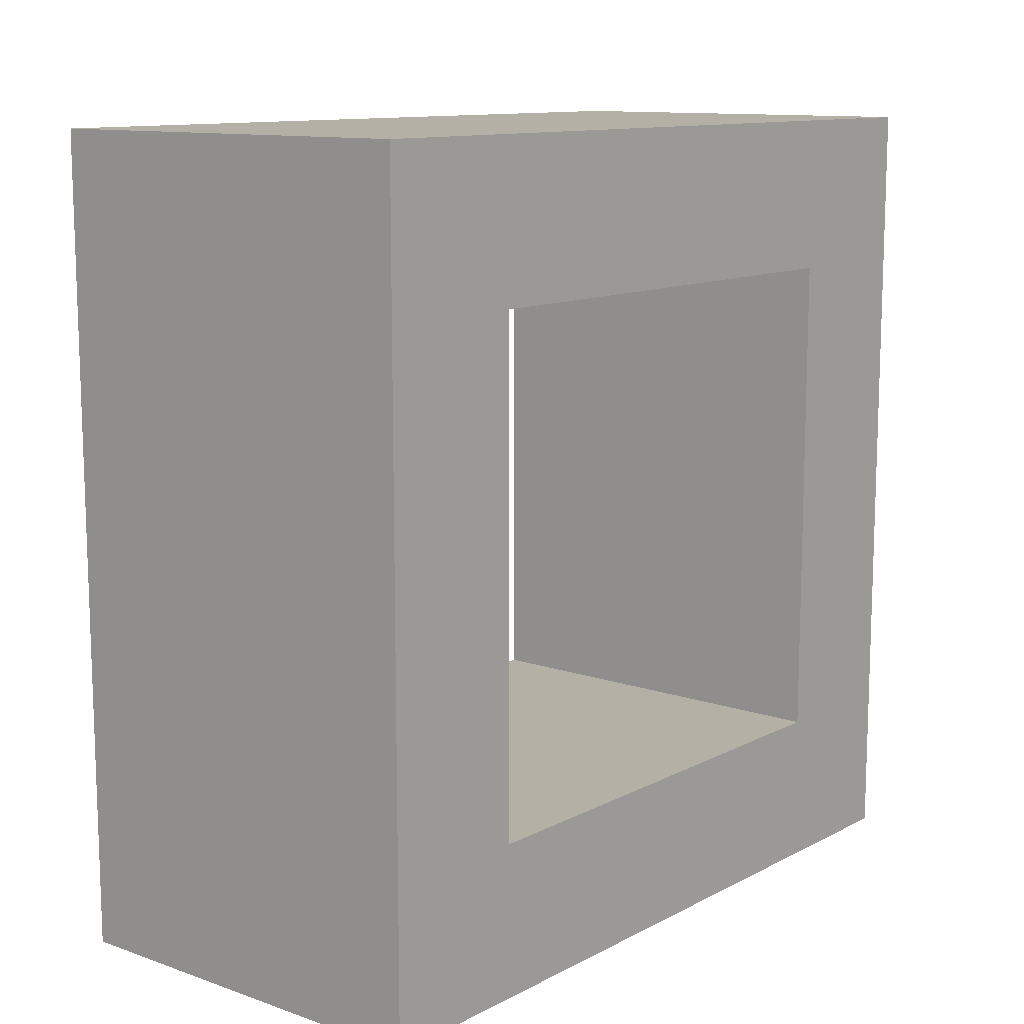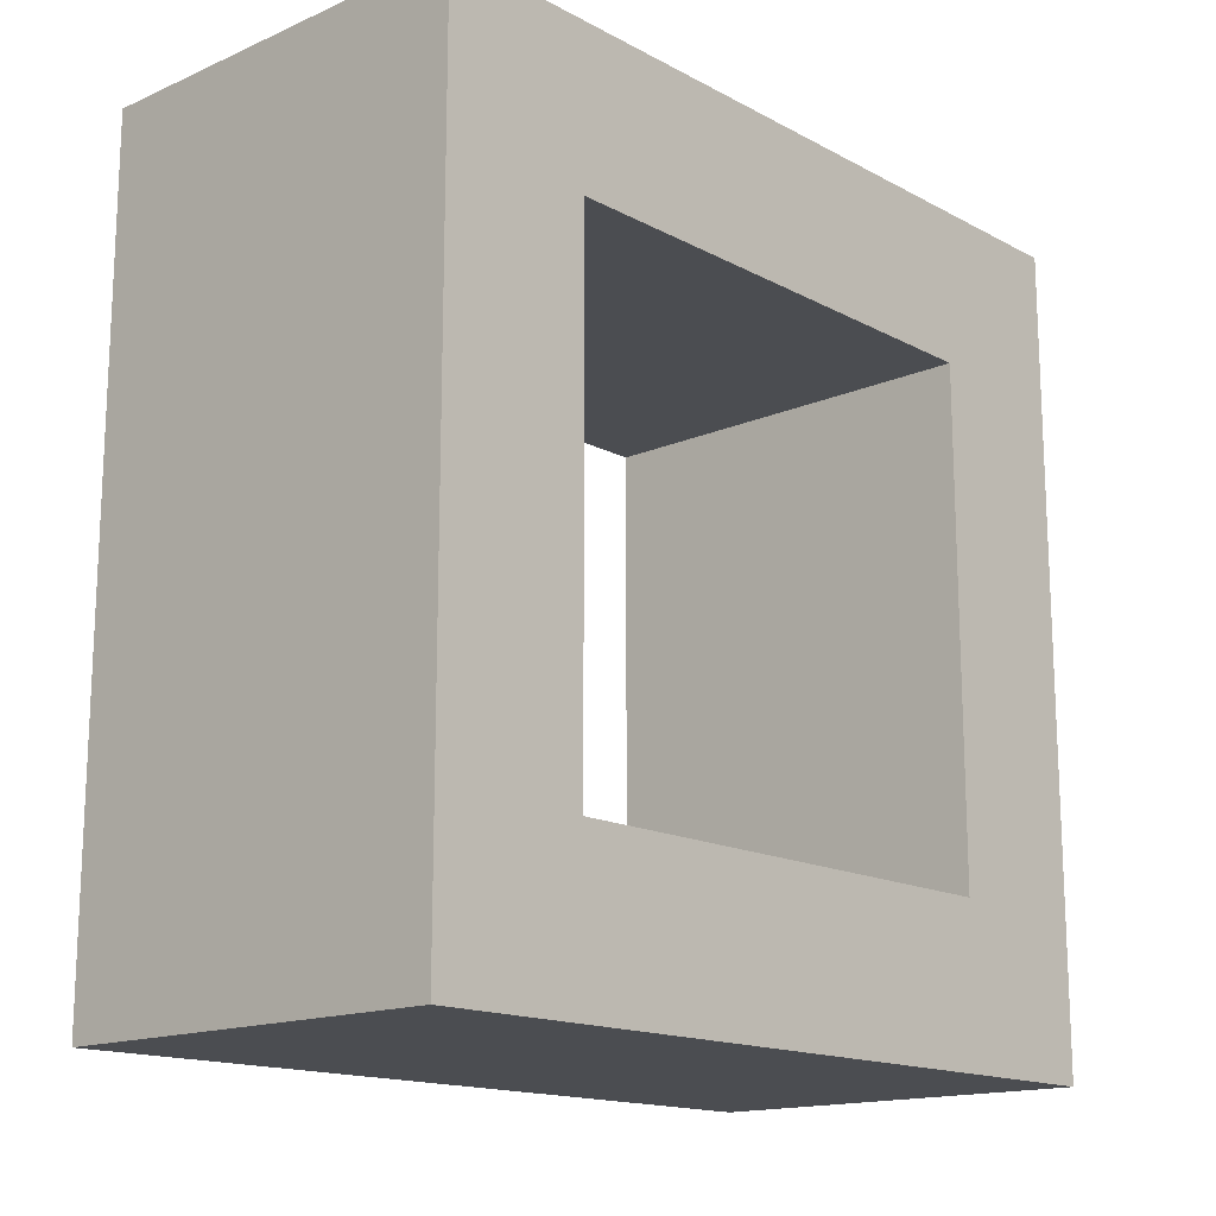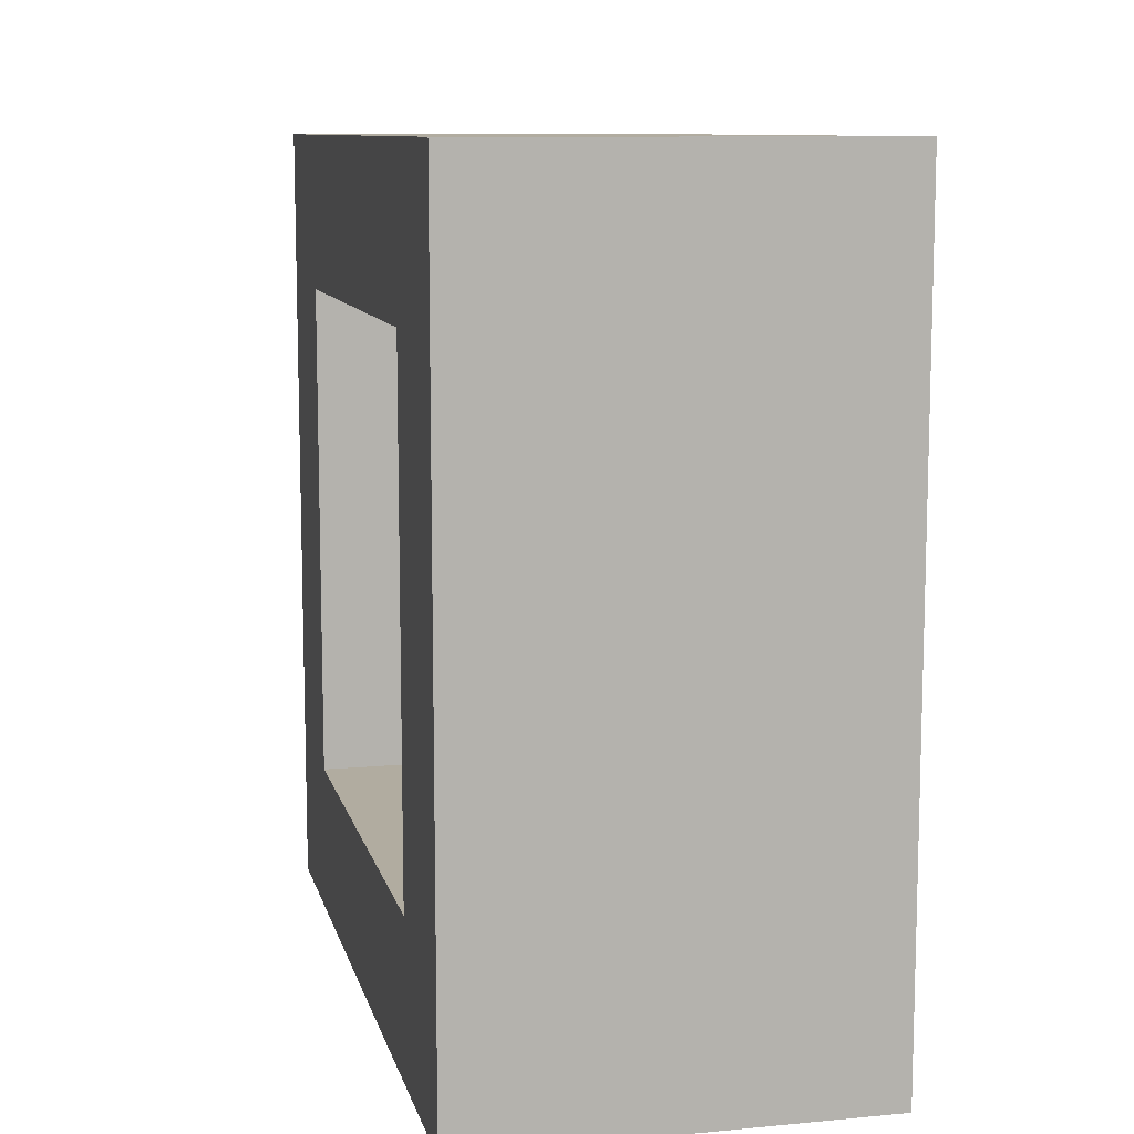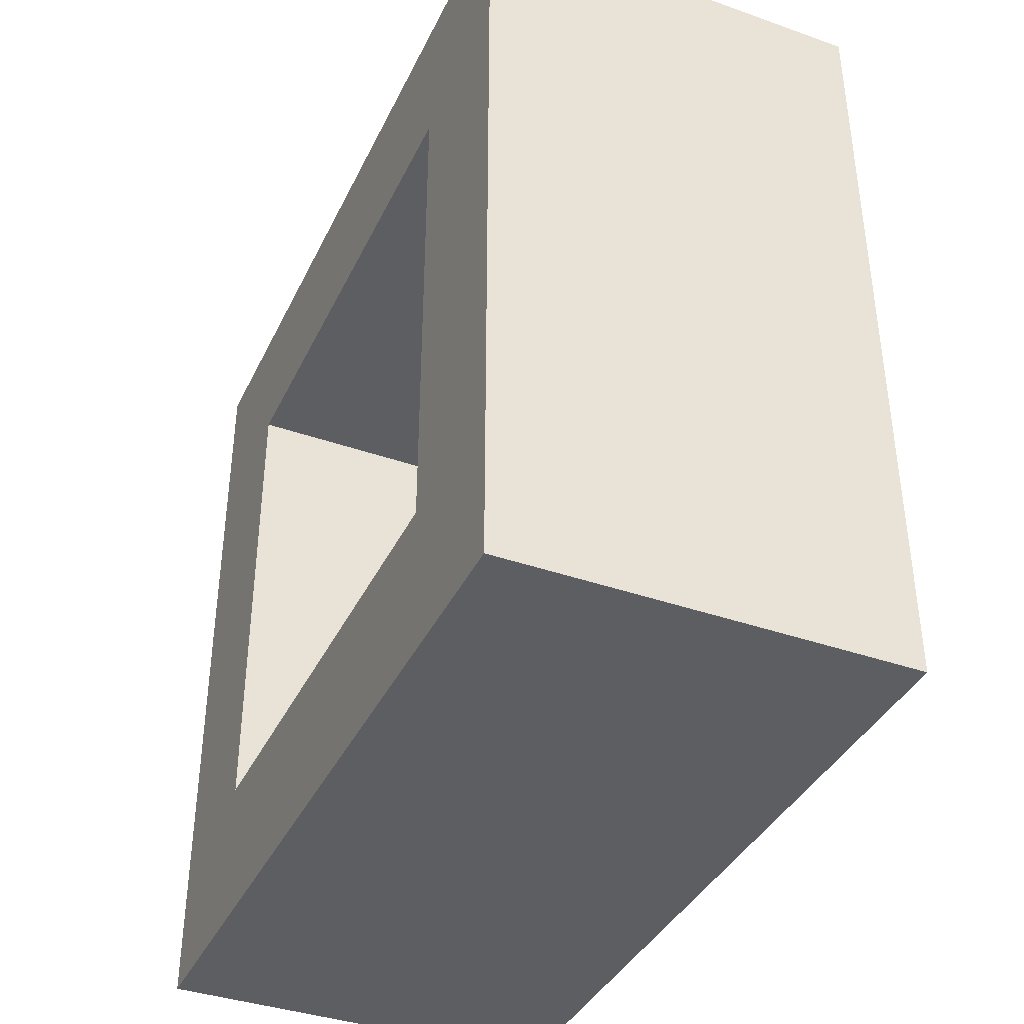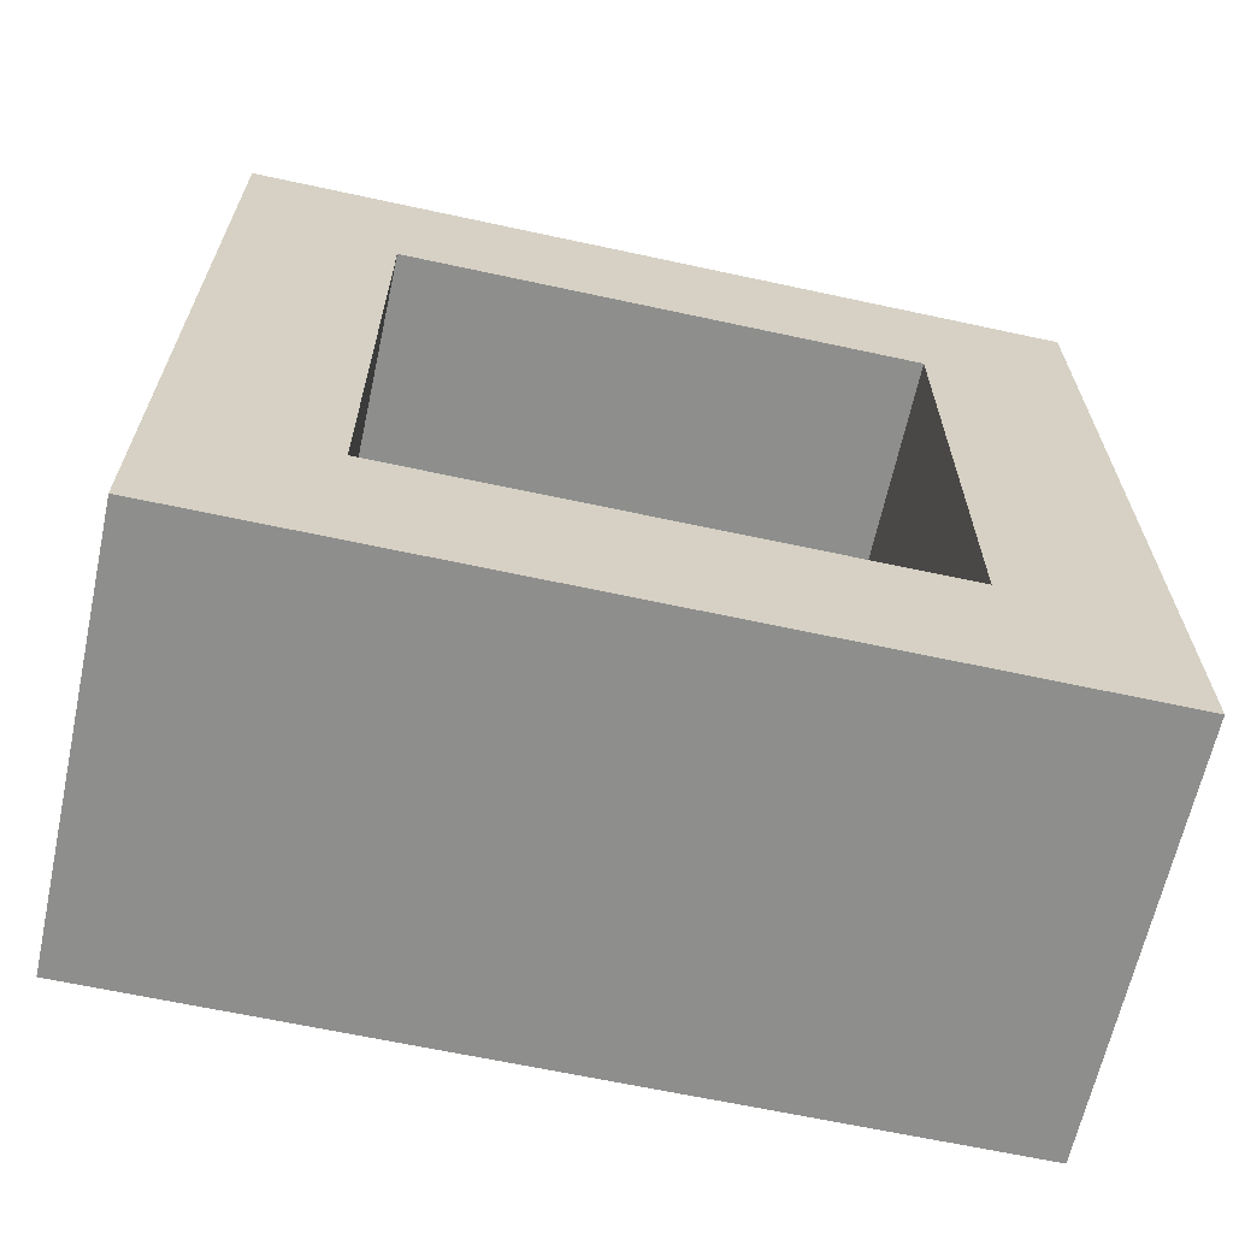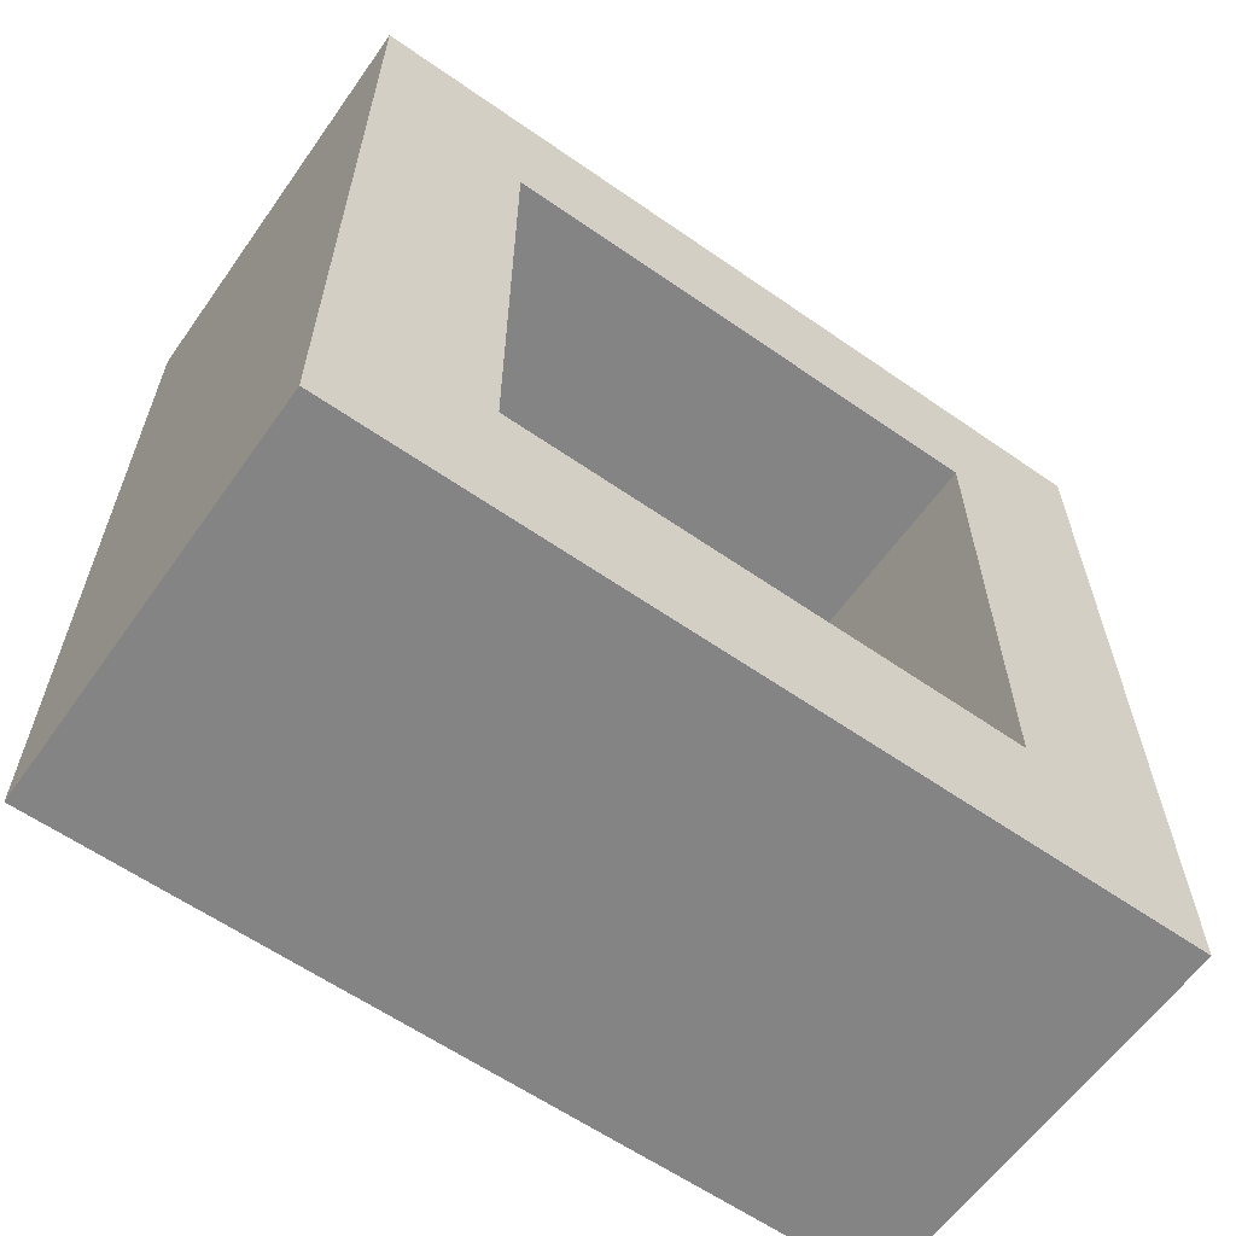
<metadata>
{"format":"obj","ext":"obj","renderer":"f3d","projection":"perspective","resolution":1024,"background":"white","views":[{"elev":11.7,"azim":-140.6,"up":"+Z"},{"elev":-15.6,"azim":42.2,"up":"+Z"},{"elev":10.1,"azim":166.7,"up":"+Z"},{"elev":-38.8,"azim":156.2,"up":"+Z"},{"elev":-64.9,"azim":77.7,"up":"+Z"},{"elev":-61.3,"azim":-125.3,"up":"+Z"}]}
</metadata>
<code>
o Cube
v 1 -2 2
v 1 2 2
v 1 -2 -2
v 1 2 -2
v 1 1.239 -1.239
v 1 -1.239 -1.239
v 1 -1.239 1.239
v 1 1.239 1.239
v 0 -2 -2
v 0 2 -2
v 0 -2 2
v 0 2 2
v -1 -2 2
v -1 2 2
v -1 -2 -2
v -1 2 -2
v -1 1.239 -1.239
v -1 -1.239 -1.239
v -1 -1.239 1.239
v -1 1.239 1.239
v 1 -1.239 -1.239
v -1 -1.239 -1.239
f 10 3 9
f 2 5 4
f 3 11 9
f 4 6 3
f 1 8 2
f 3 7 1
f 10 2 4
f 2 11 1
f 15 10 9
f 17 14 16
f 11 15 9
f 18 16 15
f 20 13 14
f 19 15 13
f 14 10 16
f 11 14 13
f 17 22 21
f 21 22 19
f 19 8 7
f 20 5 8
f 10 4 3
f 2 8 5
f 3 1 11
f 4 5 6
f 1 7 8
f 3 6 7
f 10 12 2
f 2 12 11
f 15 16 10
f 17 20 14
f 11 13 15
f 18 17 16
f 20 19 13
f 19 18 15
f 14 12 10
f 11 12 14
f 17 21 5
f 21 19 7
f 19 20 8
f 20 17 5
l 6 21
l 18 22

</code>
